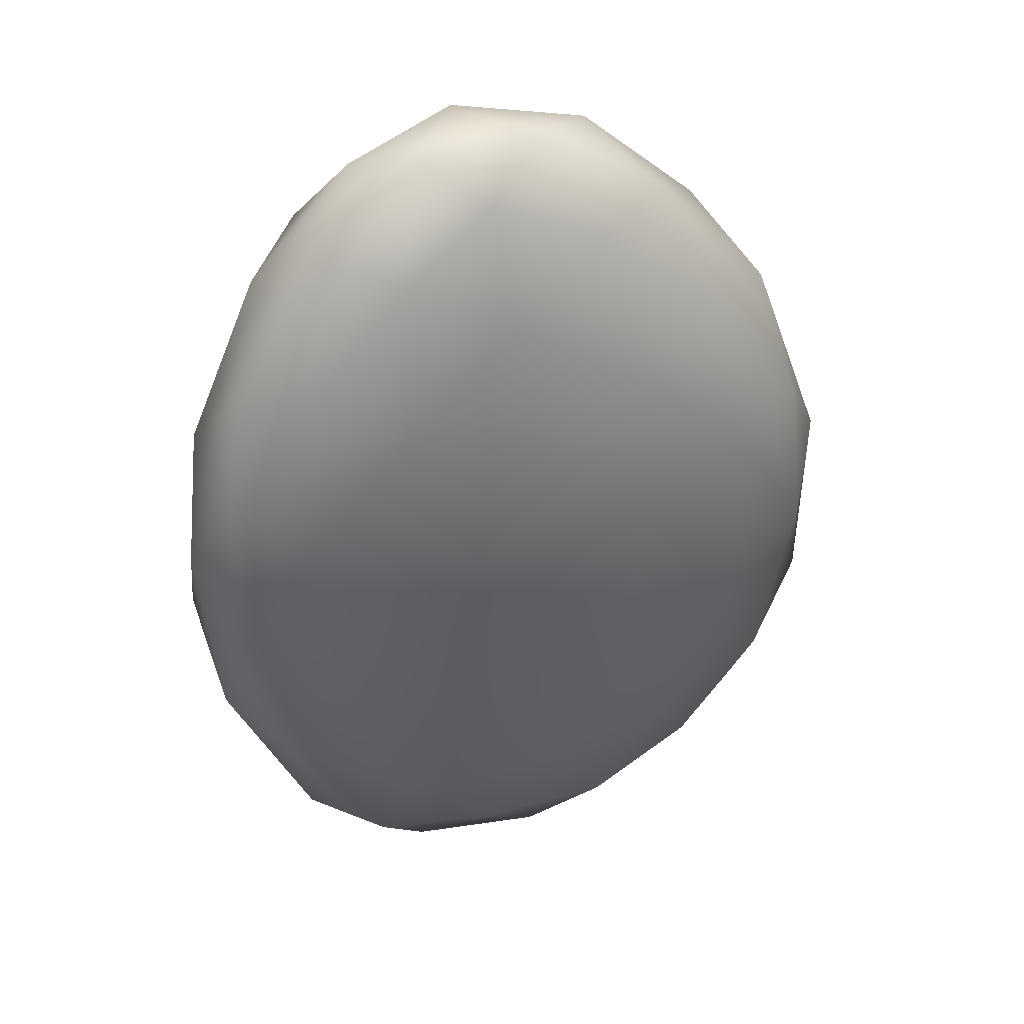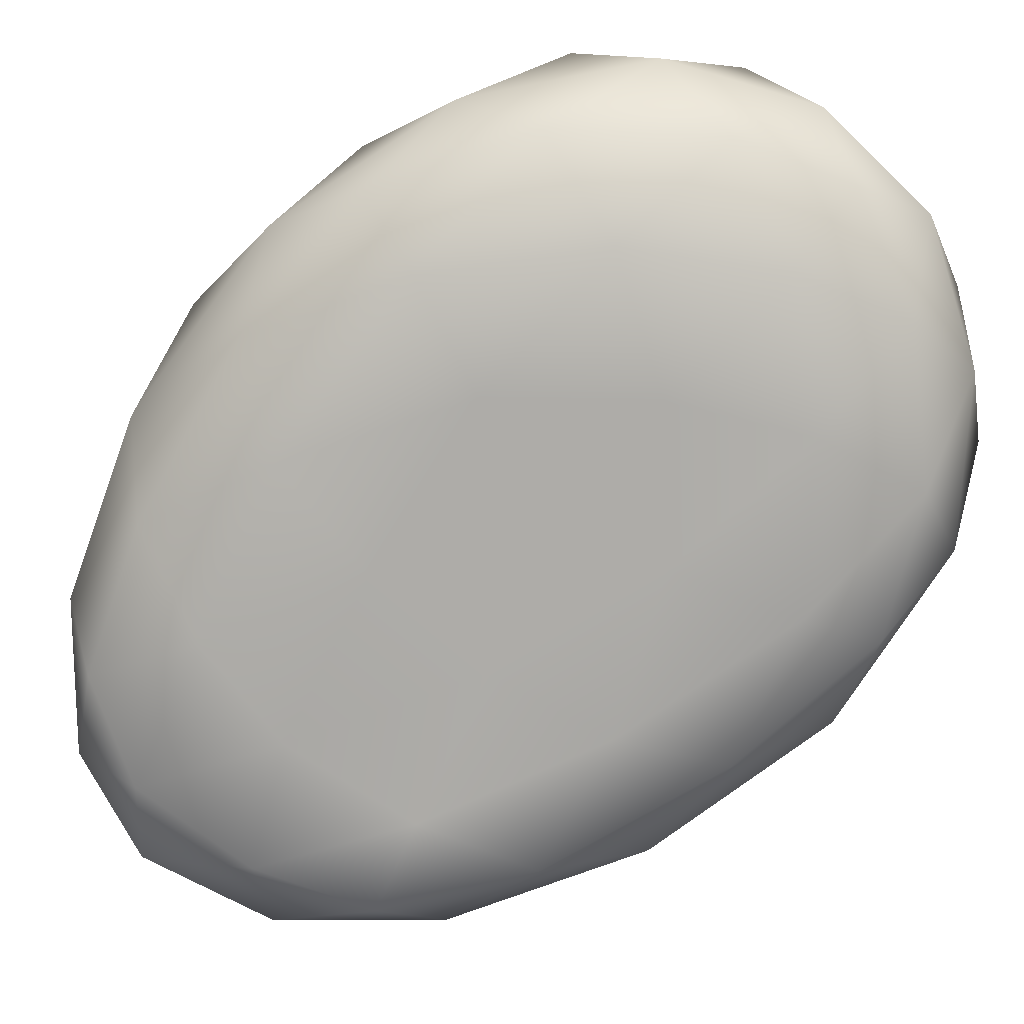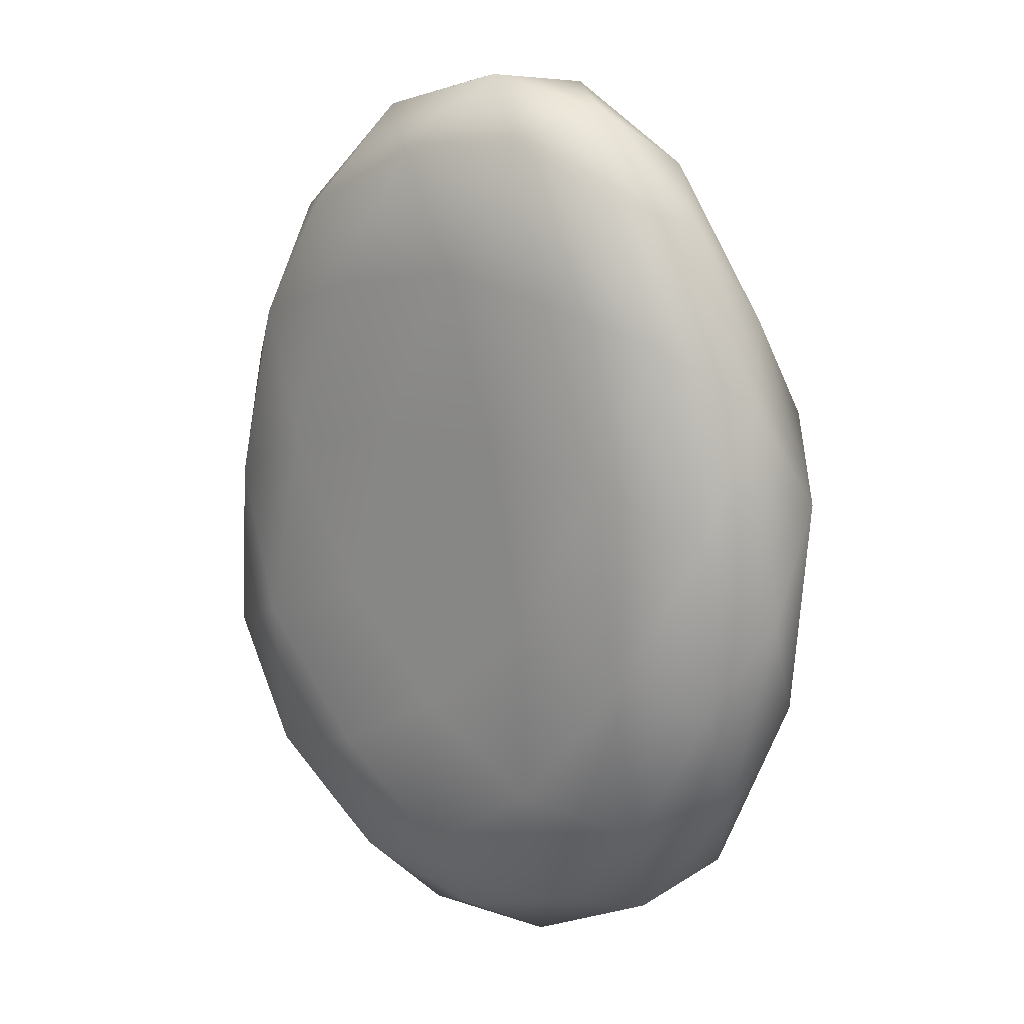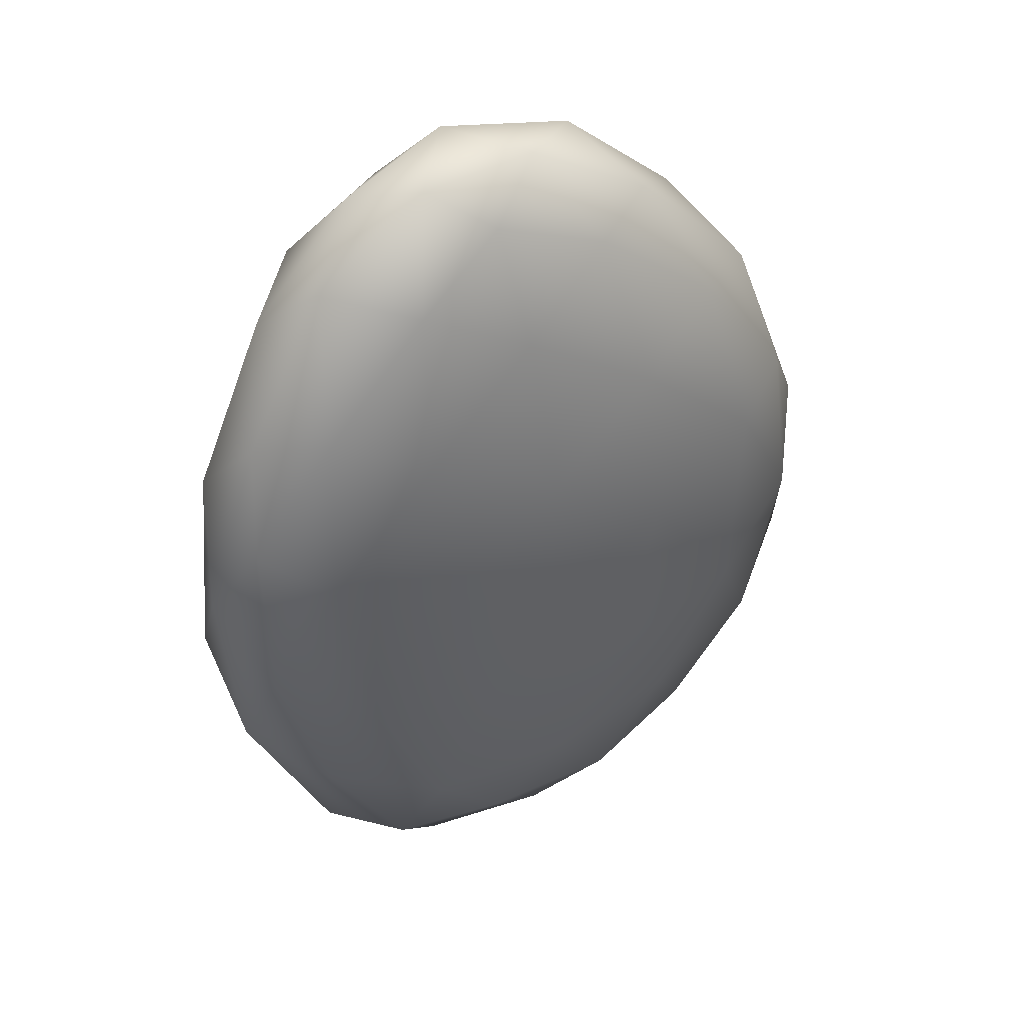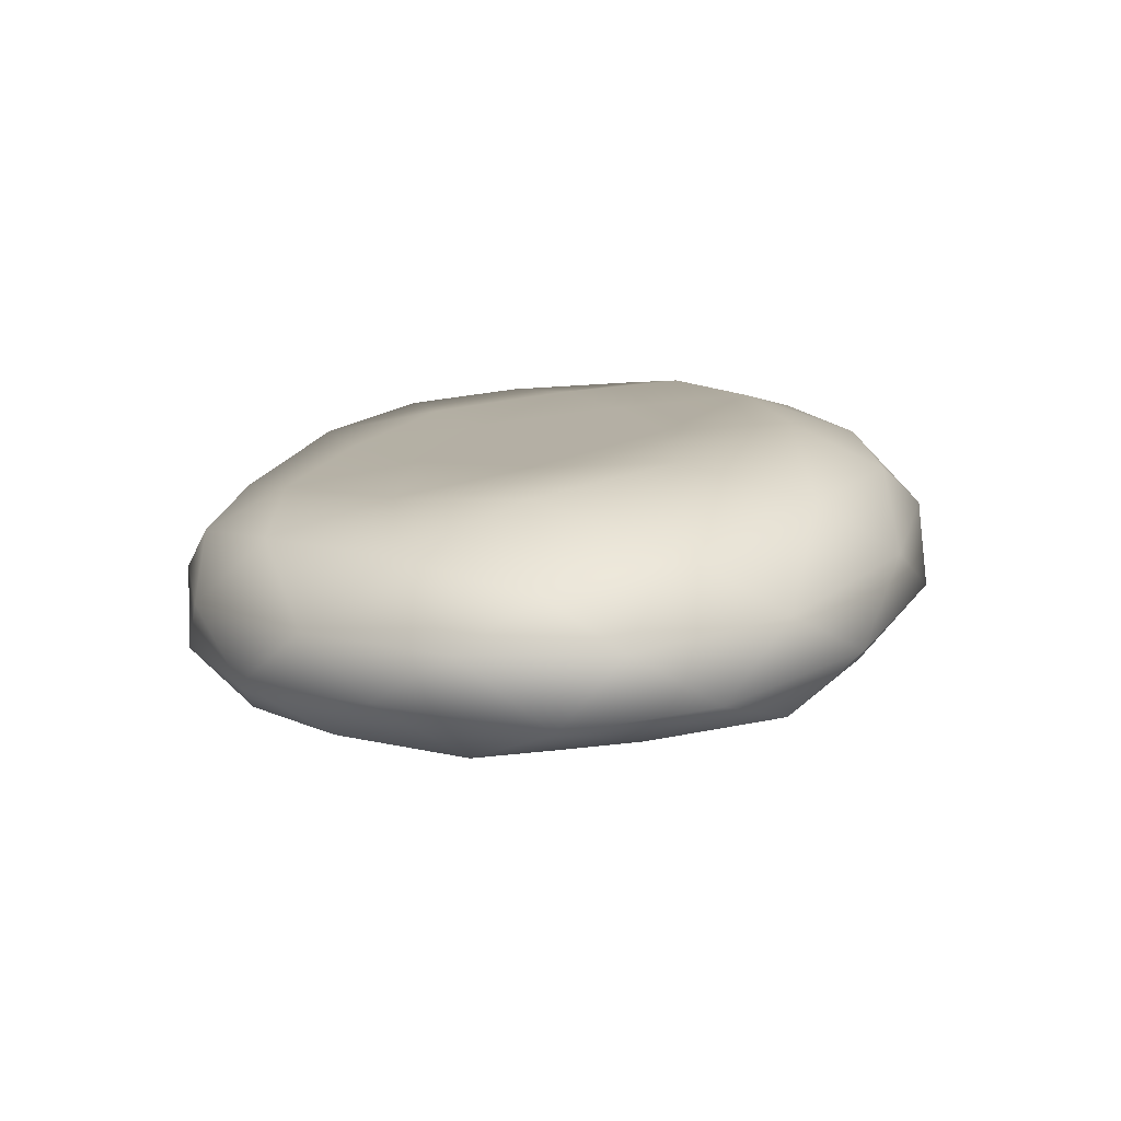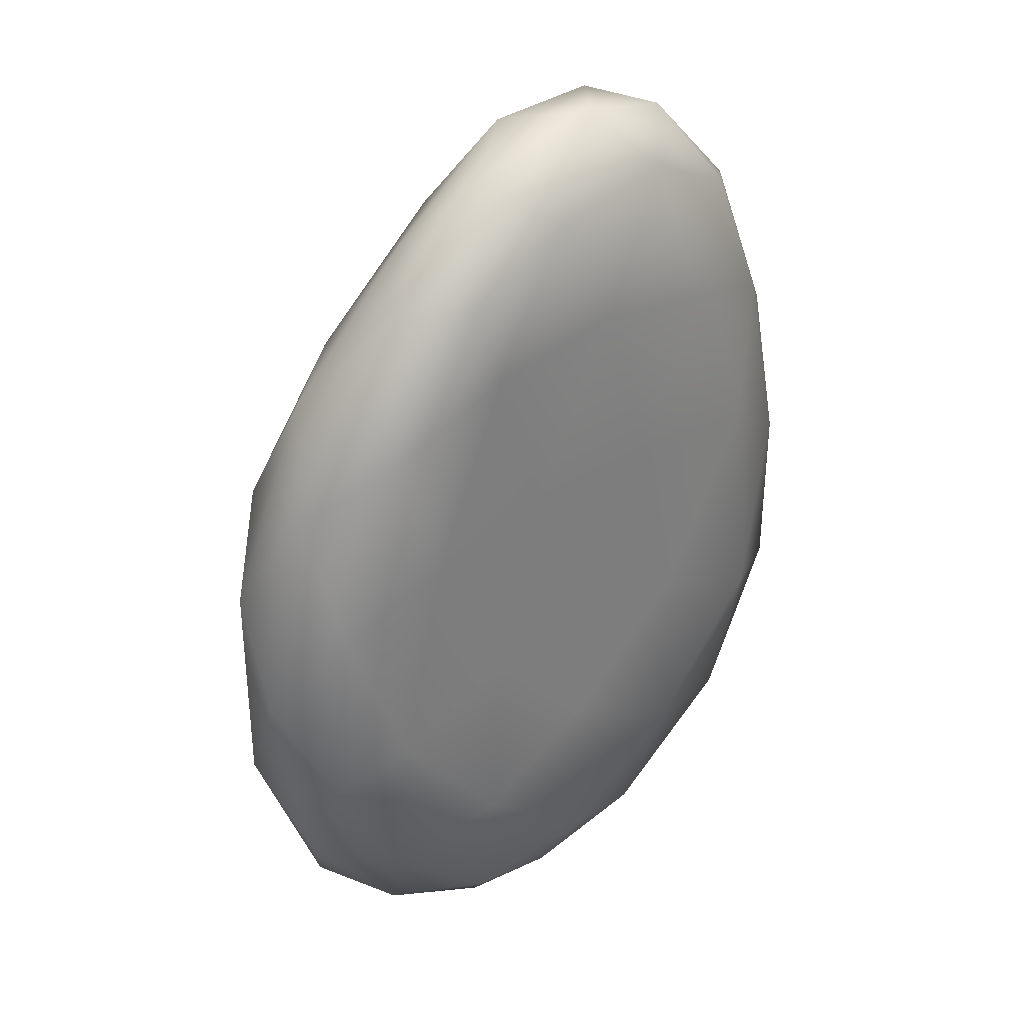
<metadata>
{"format":"obj","ext":"obj","renderer":"f3d","projection":"perspective","resolution":1024,"background":"white","views":[{"elev":42.9,"azim":162.1,"up":"+Z"},{"elev":-76.8,"azim":136.7,"up":"+Y"},{"elev":16.6,"azim":38.7,"up":"+Z"},{"elev":46.6,"azim":153.1,"up":"+Z"},{"elev":-78.1,"azim":7.1,"up":"+Z"},{"elev":32.3,"azim":-39.3,"up":"+Z"}]}
</metadata>
<code>
v  0.008219 0.1551 -0.0007425
v  0.2211 0.09425 -0.4582
v  -0.241 0.05898 -0.4463
v  -0.3654 0.04469 0.1536
v  0.03717 0.03867 0.5175
v  0.3788 0.08465 0.1767
v  -0.01117 -0.08052 -0.5372
v  -0.3829 -0.1243 -0.1963
v  -0.1814 -0.1551 0.4181
v  0.2355 -0.1159 0.4457
v  0.3768 -0.0949 -0.1651
v  -0.00387 -0.1551 -0.04149
v  0.09771 0.1432 -0.1615
v  0.1735 0.1297 -0.3464
v  -0.09726 0.1466 -0.1626
v  -0.185 0.1028 -0.3377
v  -0.1435 0.1293 0.05171
v  -0.2935 0.091 0.1148
v  0.01014 0.1452 0.1867
v  0.01971 0.08794 0.3739
v  0.1502 0.1436 0.04479
v  0.2984 0.1231 0.114
v  0.07176 0.09181 -0.4928
v  -0.1021 0.08498 -0.5017
v  -0.3432 0.05786 -0.2982
v  -0.3827 0.06436 -0.05633
v  -0.2526 0.04102 0.3174
v  -0.09758 0.04571 0.4546
v  0.1482 0.07217 0.4514
v  0.2749 0.08558 0.3204
v  0.3775 0.09267 -0.04879
v  0.3162 0.09047 -0.2813
v  0.1546 0.05064 -0.5466
v  0.06762 -0.02107 -0.5741
v  -0.3327 -0.001489 -0.4282
v  -0.3844 -0.06849 -0.3225
v  -0.3391 -0.02374 0.2926
v  -0.2635 -0.09233 0.3917
v  0.1088 -0.004072 0.5648
v  0.178 -0.05968 0.5425
v  0.4291 0.04137 0.07871
v  0.4262 -0.02951 -0.0589
v  0.3087 0.04371 -0.4239
v  0.3695 -0.0253 -0.3015
v  -0.1892 0.006875 -0.537
v  -0.1001 -0.03959 -0.5716
v  -0.4236 -0.002855 0.04413
v  -0.4291 -0.06505 -0.08288
v  -0.03517 -0.01643 0.5622
v  -0.1188 -0.0894 0.5306
v  0.3534 0.02959 0.2955
v  0.3064 -0.04455 0.4138
v  -0.1525 -0.1232 -0.4746
v  -0.295 -0.1355 -0.3504
v  -0.3609 -0.1338 0.02179
v  -0.2842 -0.1531 0.2568
v  -0.04664 -0.1489 0.4784
v  0.1116 -0.1355 0.5019
v  0.3103 -0.1112 0.2776
v  0.3686 -0.1047 0.04626
v  0.2827 -0.1027 -0.3485
v  0.1271 -0.0987 -0.4824
v  -0.01043 -0.1551 -0.2284
v  -0.01354 -0.1551 -0.423
v  -0.1442 -0.1551 -0.09569
v  -0.2924 -0.1551 -0.1566
v  -0.08192 -0.1551 0.1256
v  -0.1443 -0.1551 0.3102
v  0.09026 -0.1551 0.1336
v  0.1733 -0.1551 0.3208
v  0.1374 -0.1551 -0.09294
v  0.2802 -0.1551 -0.1426
v  -0.008842 0.1309 -0.3543
v  -0.2646 0.1216 -0.1285
v  -0.1367 0.1051 0.2681
v  0.1646 0.1208 0.2662
v  0.2633 0.1338 -0.1255
v  0.2348 -0.0178 -0.4895
v  -0.2557 -0.06025 -0.482
v  -0.3798 -0.07677 0.1721
v  0.0454 -0.09155 0.576
v  0.3959 -0.0384 0.2071
v  -0.01156 0.04984 -0.576
v  -0.4185 0.003278 -0.2118
v  -0.1908 -0.02804 0.451
v  0.2486 0.006953 0.4761
v  0.4093 0.03931 -0.1859
v  -0.1592 -0.1551 -0.3135
v  -0.2359 -0.1551 0.08769
v  0.02626 -0.1551 0.3423
v  0.2497 -0.1551 0.1115
v  0.1436 -0.1551 -0.3129
o GeoSphere001
g GeoSphere001
f 1 13 15
f 13 14 73
f 13 73 15
f 15 73 16
f 14 2 23
f 14 23 73
f 73 23 24
f 73 24 16
f 16 24 3
f 1 15 17
f 15 16 74
f 15 74 17
f 17 74 18
f 16 3 25
f 16 25 74
f 74 25 26
f 74 26 18
f 18 26 4
f 1 17 19
f 17 18 75
f 17 75 19
f 19 75 20
f 18 4 27
f 18 27 75
f 75 27 28
f 75 28 20
f 20 28 5
f 1 19 21
f 19 20 76
f 19 76 21
f 21 76 22
f 20 5 29
f 20 29 76
f 76 29 30
f 76 30 22
f 22 30 6
f 1 21 13
f 21 22 77
f 21 77 13
f 13 77 14
f 22 6 31
f 22 31 77
f 77 31 32
f 77 32 14
f 14 32 2
f 2 43 33
f 43 44 78
f 43 78 33
f 33 78 34
f 44 11 61
f 44 61 78
f 78 61 62
f 78 62 34
f 34 62 7
f 3 45 35
f 45 46 79
f 45 79 35
f 35 79 36
f 46 7 53
f 46 53 79
f 79 53 54
f 79 54 36
f 36 54 8
f 4 47 37
f 47 48 80
f 47 80 37
f 37 80 38
f 48 8 55
f 48 55 80
f 80 55 56
f 80 56 38
f 38 56 9
f 5 49 39
f 49 50 81
f 49 81 39
f 39 81 40
f 50 9 57
f 50 57 81
f 81 57 58
f 81 58 40
f 40 58 10
f 6 51 41
f 51 52 82
f 51 82 41
f 41 82 42
f 52 10 59
f 52 59 82
f 82 59 60
f 82 60 42
f 42 60 11
f 7 46 34
f 46 45 83
f 46 83 34
f 34 83 33
f 45 3 24
f 45 24 83
f 83 24 23
f 83 23 33
f 33 23 2
f 8 48 36
f 48 47 84
f 48 84 36
f 36 84 35
f 47 4 26
f 47 26 84
f 84 26 25
f 84 25 35
f 35 25 3
f 9 50 38
f 50 49 85
f 50 85 38
f 38 85 37
f 49 5 28
f 49 28 85
f 85 28 27
f 85 27 37
f 37 27 4
f 10 52 40
f 52 51 86
f 52 86 40
f 40 86 39
f 51 6 30
f 51 30 86
f 86 30 29
f 86 29 39
f 39 29 5
f 11 44 42
f 44 43 87
f 44 87 42
f 42 87 41
f 43 2 32
f 43 32 87
f 87 32 31
f 87 31 41
f 41 31 6
f 12 65 63
f 65 66 88
f 65 88 63
f 63 88 64
f 66 8 54
f 66 54 88
f 88 54 53
f 88 53 64
f 64 53 7
f 12 67 65
f 67 68 89
f 67 89 65
f 65 89 66
f 68 9 56
f 68 56 89
f 89 56 55
f 89 55 66
f 66 55 8
f 12 69 67
f 69 70 90
f 69 90 67
f 67 90 68
f 70 10 58
f 70 58 90
f 90 58 57
f 90 57 68
f 68 57 9
f 12 71 69
f 71 72 91
f 71 91 69
f 69 91 70
f 72 11 60
f 72 60 91
f 91 60 59
f 91 59 70
f 70 59 10
f 12 63 71
f 63 64 92
f 63 92 71
f 71 92 72
f 64 7 62
f 64 62 92
f 92 62 61
f 92 61 72
f 72 61 11

</code>
